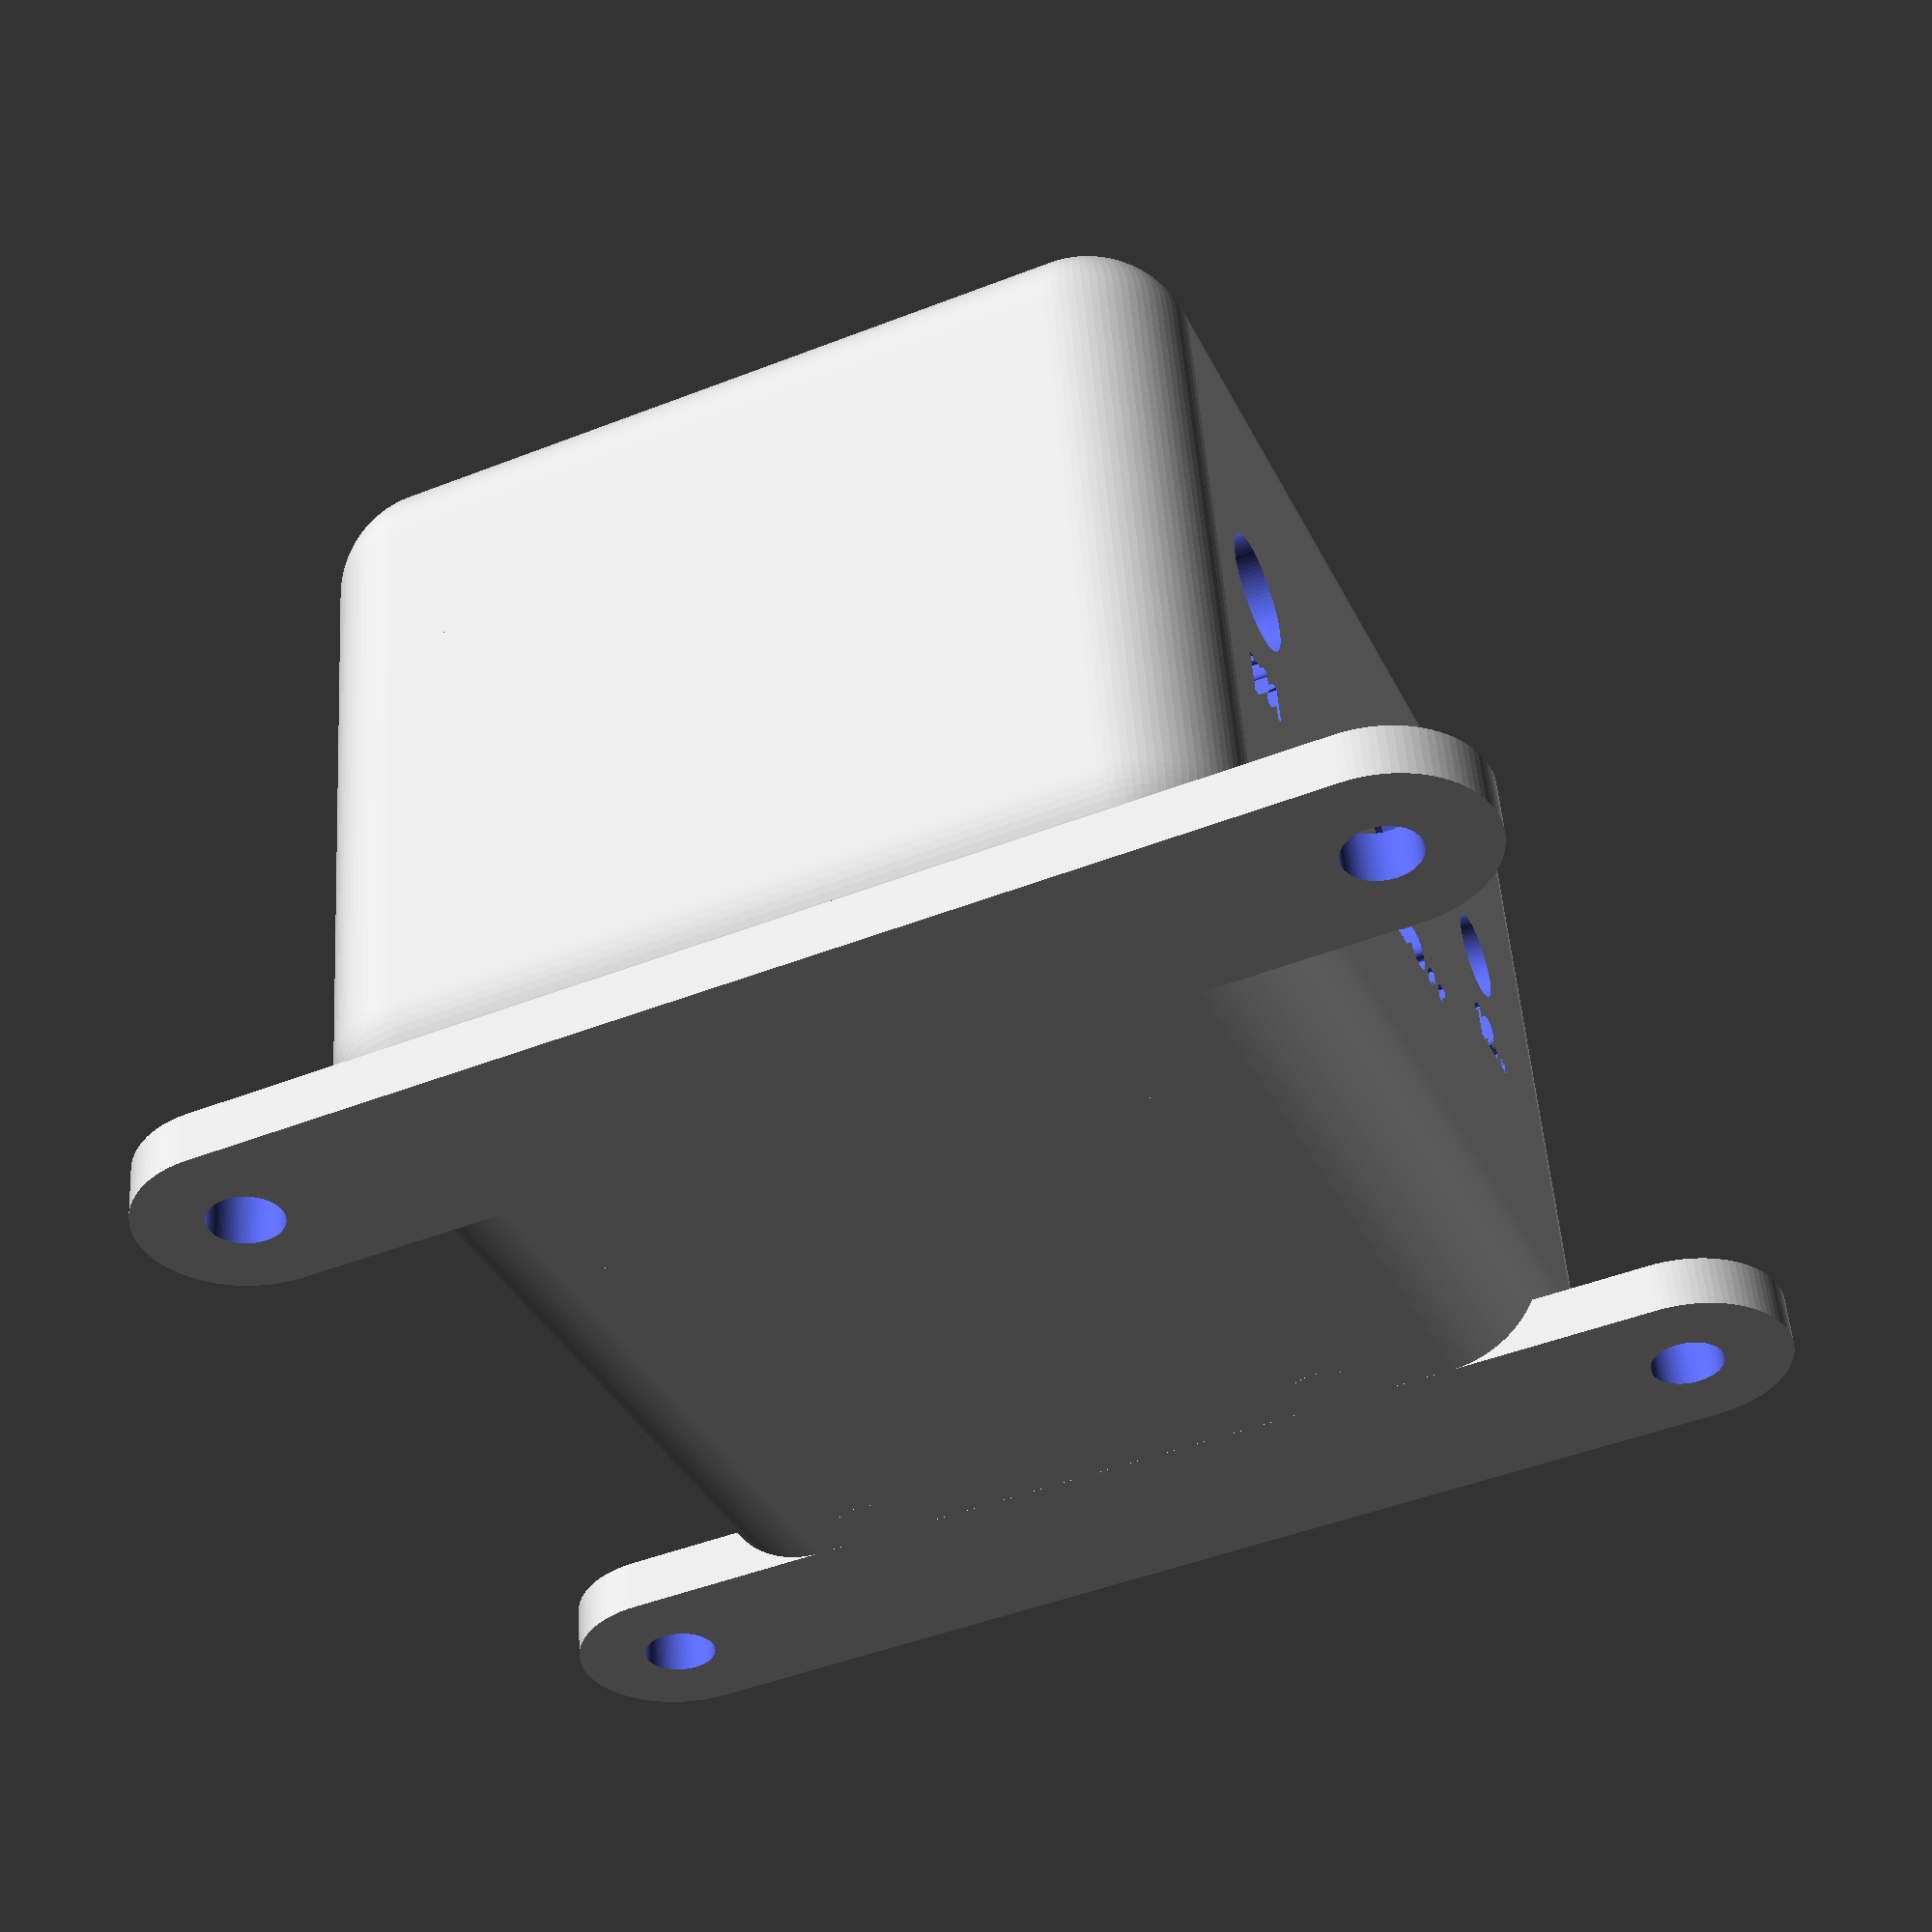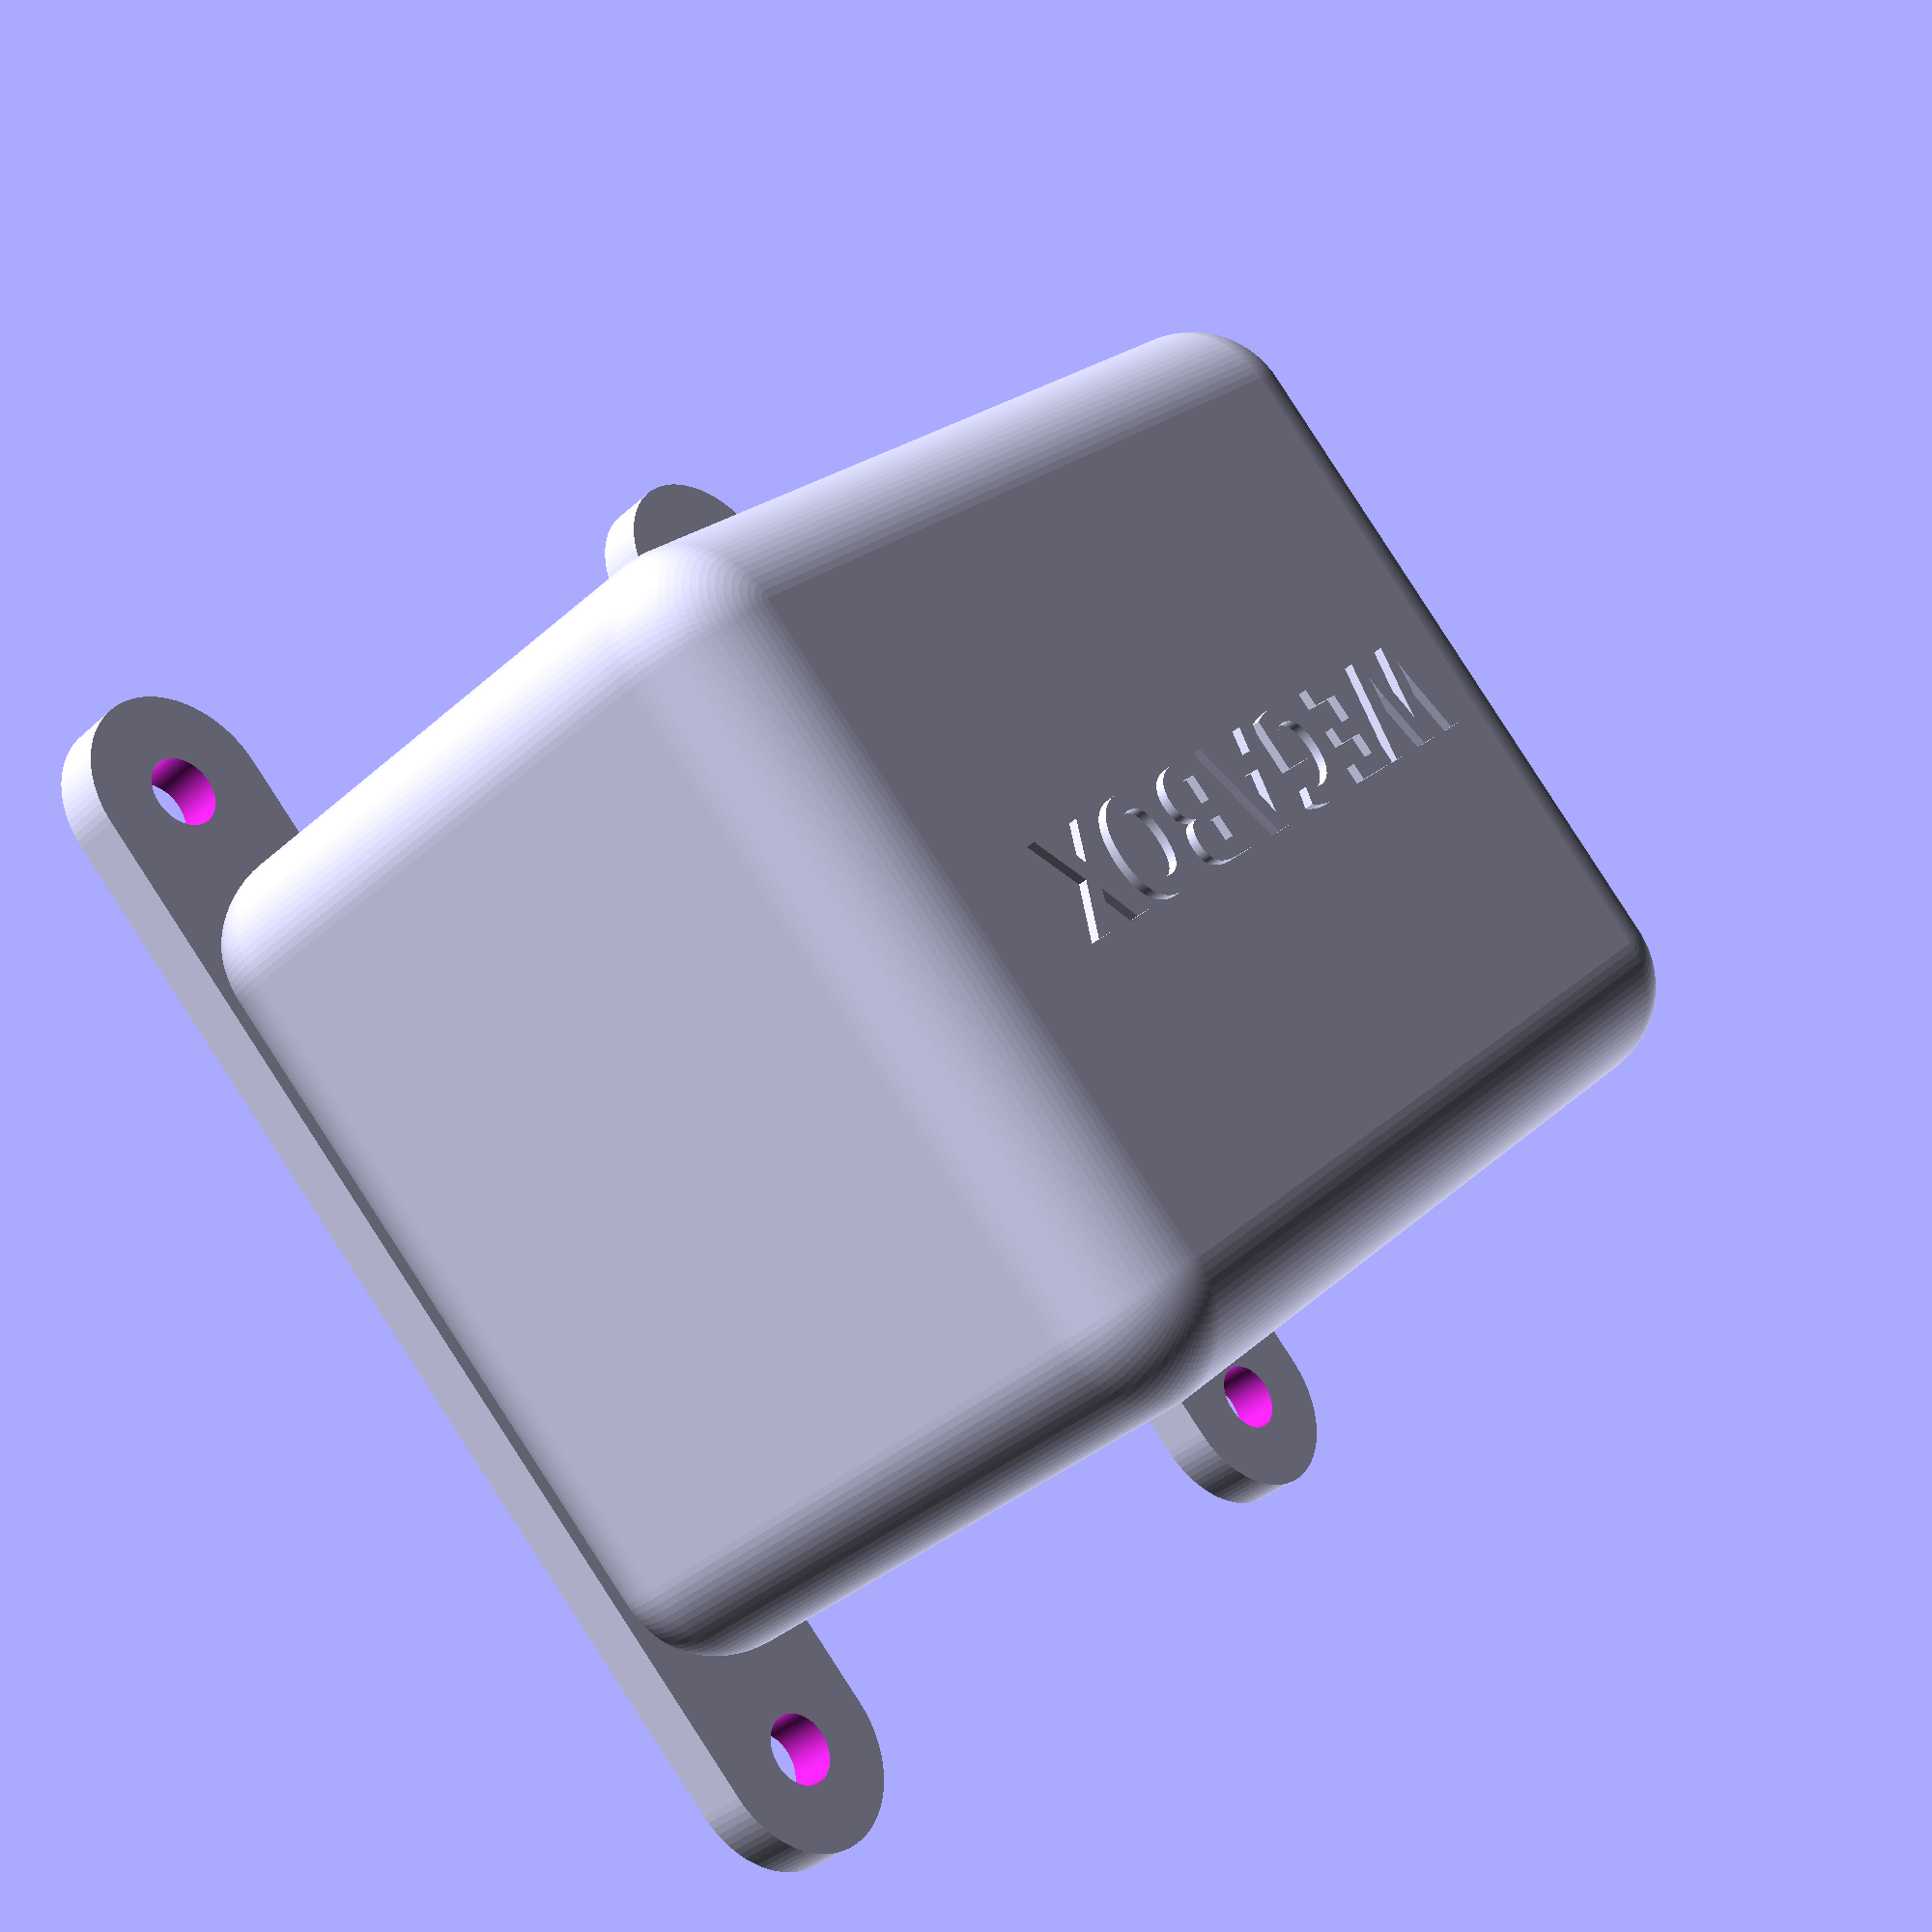
<openscad>
 $fn=90;
// Плата контроллера

xp=70; // Длинна платы
yp=50; // Ширина платы
zp=2; // Толщина платы
Zr=15;  // Высота от дна корпуса
// Посадочные отверстия в плате
do=2.032; // Диаметр отверстий
sx=1.651; // Отступ от края x
sy=1.651; // Отступ от края y
dx=66.675; // Расстояние между центрами отверстий по x
dy=46.609; // Расстояние между центрами отверстий по y


// Корпус
// коробка
Xk=85; // Длинна
Yk=65; // Ширина
Zk=40; // Высота
Bk=2.4; // Толщина стенки

Rmink=10; // Радиус скругления корпуса
Hbr=5; // Высота бороздки для крышки

Bkk=Bk/2; //Толщина стенки крышки
Zkr=10; // Высота крышки

// Зажимы и крепления платы
// Положение креплений платы
Xr=5;  // по длинне
Yr=5;  // по ширине
Dr=4;    // Диаметр крепления под болт
Drr=1.5;    // Диаметр отверстия для болта
Hv=4.5; // Выступ зажима платы
Vzh=0.3; // Выступ захвата

j35d=8.5; // Диаметр для посадки джеков 3.5
j35s=14; // Расстояние между джеками 3.5
j35h=10; // Высота подъема отверстий 3.5 от средней линии корпуса
j35f=4; // Размер шрифта подписей
j35font="Liberation Arial:style=Bold"; // Шрифт надписей
Fg=0.8;// Глубина выдавливания

// Высота остальных отверстий 
Hph=14-3;// pH
Honf=12-3; // 12V
H12v=15-3;//On/Off

module board(){
 difference() {
cube ([xp,yp,zp]);
translate([sx,sy,-1]) cylinder(h=zp+2,d=do);
translate([sx+dx,sy,-1]) cylinder(h=zp+2,d=do);
translate([sx+dx,sy+dy,-1]) cylinder(h=zp+2,d=do);
translate([sx,sy+dy,-1]) cylinder(h=zp+2,d=do);
    }
 }



// Содаю болванку закругленной нижней части корпуса
module case1(Xk,Yk,Zk,Rmink){
// Сперва плоские стенки со скруглением углов
hull() {
    
     translate([0,0,0])    cylinder(r=Rmink, h=Zk, center=true); 
     translate([Xk,0,0])  cylinder(r=Rmink, h=Zk, center=true);
     translate([0,Yk,0])  cylinder(r=Rmink, h=Zk, center=true);
     translate([Xk,Yk,0])cylinder(r=Rmink, h=Zk, center=true);
}

// Сдвигаю вниз корпуса
translate([0, 0, Zk/2]) {
    
// Нижняя часть корпуса рисую шариками
hull() {
    
     translate([0,0,0])sphere(r=Rmink);
     translate([Xk,0,0]) sphere(r=Rmink);
     translate([0,Yk,0]) sphere(r=Rmink);
     translate([Xk,Yk,0]) sphere(r=Rmink);
}


}
}



module korpus(){
// Вырезаю из болванки корпуса отверстие получая коробочку с закругленным дном
difference(){
    // Соеднияю нижнюю часть корпуса с соединительной часть для крышки
    union(){
case1(Xk,Yk,Zk,Rmink);
translate([0,0,-Zk/2-1])

// Рисую соединительную кромку для крышки
hull() {
   
     translate([0,0,0])    cylinder(r=Rmink-Bkk, h=Hbr, center=true); 
     translate([Xk,0,0])  cylinder(r=Rmink-Bkk, h=Hbr, center=true);
     translate([0,Yk,0])  cylinder(r=Rmink-Bkk, h=Hbr, center=true);
     translate([Xk,Yk,0])cylinder(r=Rmink-Bkk, h=Hbr, center=true);
}
// Добавляю ушки для крепления к стене
krepezh();
translate([Xk,0,0]) krepezh();
    }

// Нижняя часть корпуса сдвинутая вверх и уменьшеная на толщину стенки для выреза
translate([Bk/4,Bk/4,-Bk]) case1(Xk-Bk/4,Yk-Bk/4,Zk+Hbr+1,Rmink-Bk);

// Вырезаю отверстия для гнезд и разъемов

// Гнезда для Jack 3.5
translate ([j35s*1,-Rmink+Bk+1,-j35h]) rotate([90,0,0]) cylinder(d=j35d,h=Rmink);
translate ([j35s*2,-Rmink+Bk+1,-j35h]) rotate([90,0,0]) cylinder(d=j35d,h=Rmink);
translate ([j35s*3,-Rmink+Bk+1,-j35h]) rotate([90,0,0]) cylinder(d=j35d,h=Rmink); 
translate ([j35s*4,-Rmink+Bk+1,-j35h]) rotate([90,0,0]) cylinder(d=j35d,h=Rmink); 
translate ([j35s*5,-Rmink+Bk+1,-j35h]) rotate([90,0,0]) cylinder(d=j35d,h=Rmink);         


// Подписи для jack 3.5 гнезд
translate ([1*j35s+j35d/2,-Rmink+Fg,-j35h+j35d+3])rotate([270,0,180])linear_extrude(Fg+1)text("I2C", font=j35font, size = j35f);
translate ([2*j35s+j35d/2,-Rmink+Fg,-j35h+j35d+3])rotate([270,0,180])linear_extrude(Fg+1)text("1w", font=j35font,size = j35f);
translate ([3*j35s+j35d/2,-Rmink+Fg,-j35h+j35d+3])rotate([270,0,180])linear_extrude(Fg+1)text("PR", font=j35font,size = j35f);
translate ([4*j35s+j35d/2,-Rmink+Fg,-j35h+j35d+3])rotate([270,0,180])linear_extrude(Fg+1)text("US", font=j35font,size = j35f);
translate ([5*j35s+j35d/2,-Rmink+Fg,-j35h+j35d+3])rotate([270,0,180])linear_extrude(Fg+1)text("EC", font=j35font,size = j35f);


// Остальные отверстия с подписями
translate ([Rmink,Yk+Rmink+Bk+1,-Hph]) rotate([90,0,0]) cylinder(d=11,h=Rmink);
     translate ([Rmink-11/2,Yk+Rmink-Fg,0+11+3-Hph])rotate([90,180,180])linear_extrude(Fg+1)text("pH", font=j35font, size = j35f);
translate ([35+Rmink,Yk+Rmink+Bk+1,-Honf]) rotate([90,0,0]) cylinder(d=15.8,h=Rmink);
     translate ([35+Rmink-11,Yk+Rmink-Fg,0+11+3-Honf])rotate([90,180,180])linear_extrude(Fg+1)text("ON/OFF", font=j35font, size = j35f);
translate ([60+Rmink,Yk+Rmink+Bk+1,-H12v]) rotate([90,0,0]) cylinder(d=8.5,h=Rmink);
     translate ([60+Rmink-8.5/2,Yk+Rmink-Fg,0+8.5+3-H12v])rotate([90,180,180])linear_extrude(Fg+1)text("12V", font=j35font, size = j35f);
}




difference(){
translate([sx+Xr,sy+Yr,-(Zr-Zk)-Zk/2+Rmink]) cylinder(h=Zr,r=Dr); 
// Отверстие 1 для крепления платы  
     translate([sx+Xr,sy+Yr,-(Zr-Zk)-Zk/2+Rmink-1])cylinder(Zr,r=Drr,$fn=3); 
}

difference(){
translate([sx+dx+Xr,sy+Yr,-(Zr-Zk)-Zk/2+Rmink]) cylinder(h=Zr,r=Dr);
// Отверстие 2 для крепления платы  
     translate([sx+dx+Xr,sy+Yr,-(Zr-Zk)-Zk/2+Rmink-1])cylinder(Zr,r=Drr,$fn=3);
}
difference(){
translate([sx+dx+Xr,sy+dy+Yr,-(Zr-Zk)-Zk/2+Rmink]) cylinder(h=Zr,r=Dr);
// Отверстие 3 для крепления платы  
     translate([sx+dx+Xr,sy+dy+Yr,-(Zr-Zk)-Zk/2+Rmink-1])cylinder(Zr,r=Drr,$fn=3);
}

difference(){
translate([sx+Xr,sy+dy+Yr,-(Zr-Zk)-Zk/2+Rmink]) cylinder(h=Zr,r=Dr);
// Отверстие 4 для крепления платы  
     translate([sx+Xr,sy+dy+Yr,-(Zr-Zk)-Zk/2+Rmink-1])cylinder(Zr,r=Drr,$fn=3);
}

translate([sx+Xr+15,sy+dy+Yr+2,-(Zr-Zk)-Hv-Zk/2+Rmink]) cube([30,2,Zr+Hv]);
    translate([sx+Xr+15,sy+dy+Yr+(2-Vzh),-(Zr-Zk)-Hv-Zk/2+Rmink]) cube([30,2,2]);

translate([sx+Xr+15,sy+dy+Yr-50,-(Zr-Zk)-Hv-Zk/2+Rmink]) cube([30,2,Zr+Hv]);
translate([sx+Xr+15,sy+dy+Yr-50+Vzh,-(Zr-Zk)-Hv-Zk/2+Rmink]) cube([30,2,2]);


translate([sx+dx+Xr+2,sy+Yr-2,-(Zr-Zk)-Hv-Zk/2+Rmink]) cube([2,50,Zr+Hv]);
translate([sx+dx+Xr-70,sy+Yr-2,-(Zr-Zk)-Hv-Zk/2+Rmink]) cube([2,50,Zr+Hv]);
}



module krishka(){
mirror([0, 0, 1]) {
 translate([0,0,100]) {
        
     // Вырезаю из болванки корпуса отверстие получая коробочку с закругленным дном
difference(){
    // Соеднияю нижнюю часть корпуса с соединительной часть для крышки

case1(Xk,Yk,Zkr+5,Rmink);
translate([0,0,-Zkr/2-1])

// Рисую соединительную кромку для корпуса
hull() {
   
     translate([0,0,0])    cylinder(r=Rmink-Bkk, h=Hbr, center=true); 
     translate([Xk,0,0])  cylinder(r=Rmink-Bkk, h=Hbr, center=true);
     translate([0,Yk,0])  cylinder(r=Rmink-Bkk, h=Hbr, center=true);
     translate([Xk,Yk,0])cylinder(r=Rmink-Bkk, h=Hbr, center=true);
}
  

// Нижняя часть корпуса сдвинутая вверх и уменьшеная на толщину стенки для выреза
translate([Bk/4,Bk/4,-Bk]) case1(Xk-Bk/4,Yk-Bk/4,Zkr+Hbr+1,Rmink-Bk);
      
}
  translate([Xk-5,Yk/2-4,Rmink+Zkr-Bk+Fg])rotate([0,180,0])linear_extrude(Fg+2)text("WEGABOX", font=j35font, size = 10);   
     }  
}

}

// Ушки для крепления к стене
Hu=5;// Толщина ушек
// Выступ ушек за корпус
Zu=Zk/2+Rmink-Hu; // Положение ушек вверх/вниз

module krepezh(){
difference () {
hull() {
translate([0,0-20,Zk/2+Rmink-Hu]) cylinder(h=Hu,d=20);
translate([0,Yk+20,Zk/2+Rmink-Hu]) cylinder(h=Hu,d=20);
}
translate([0,0-20,-1+Zk/2+Rmink-Hu]) cylinder(h=Hu+2,d=7);
translate([0,Yk+20,-1+Zk/2+Rmink-Hu]) cylinder(h=Hu+2,d=7);
}
}



korpus();


translate([0,0,73])krishka();
//translate([Xr,Yr,Zk/2+Rmink-zp-Zr])board();
</openscad>
<views>
elev=128.1 azim=246.4 roll=183.9 proj=p view=solid
elev=216.2 azim=45.8 roll=40.6 proj=p view=wireframe
</views>
